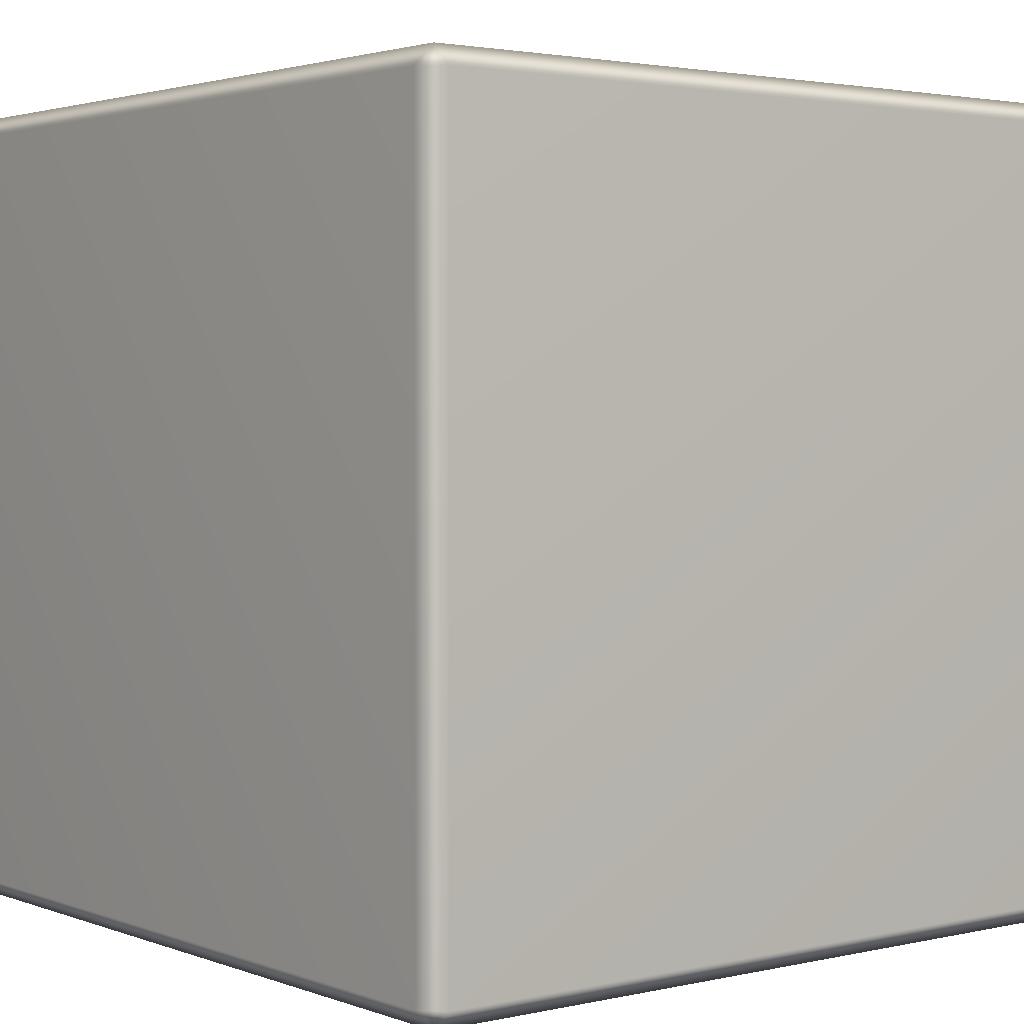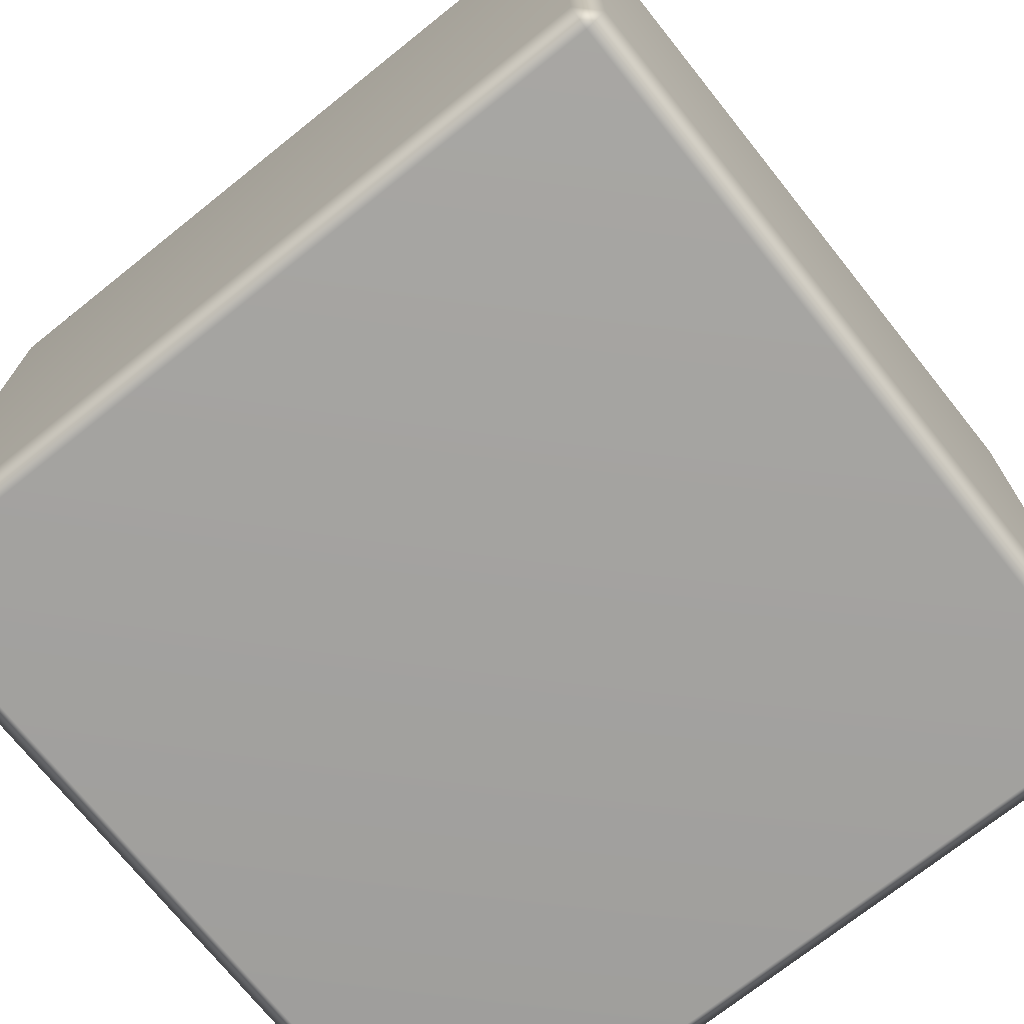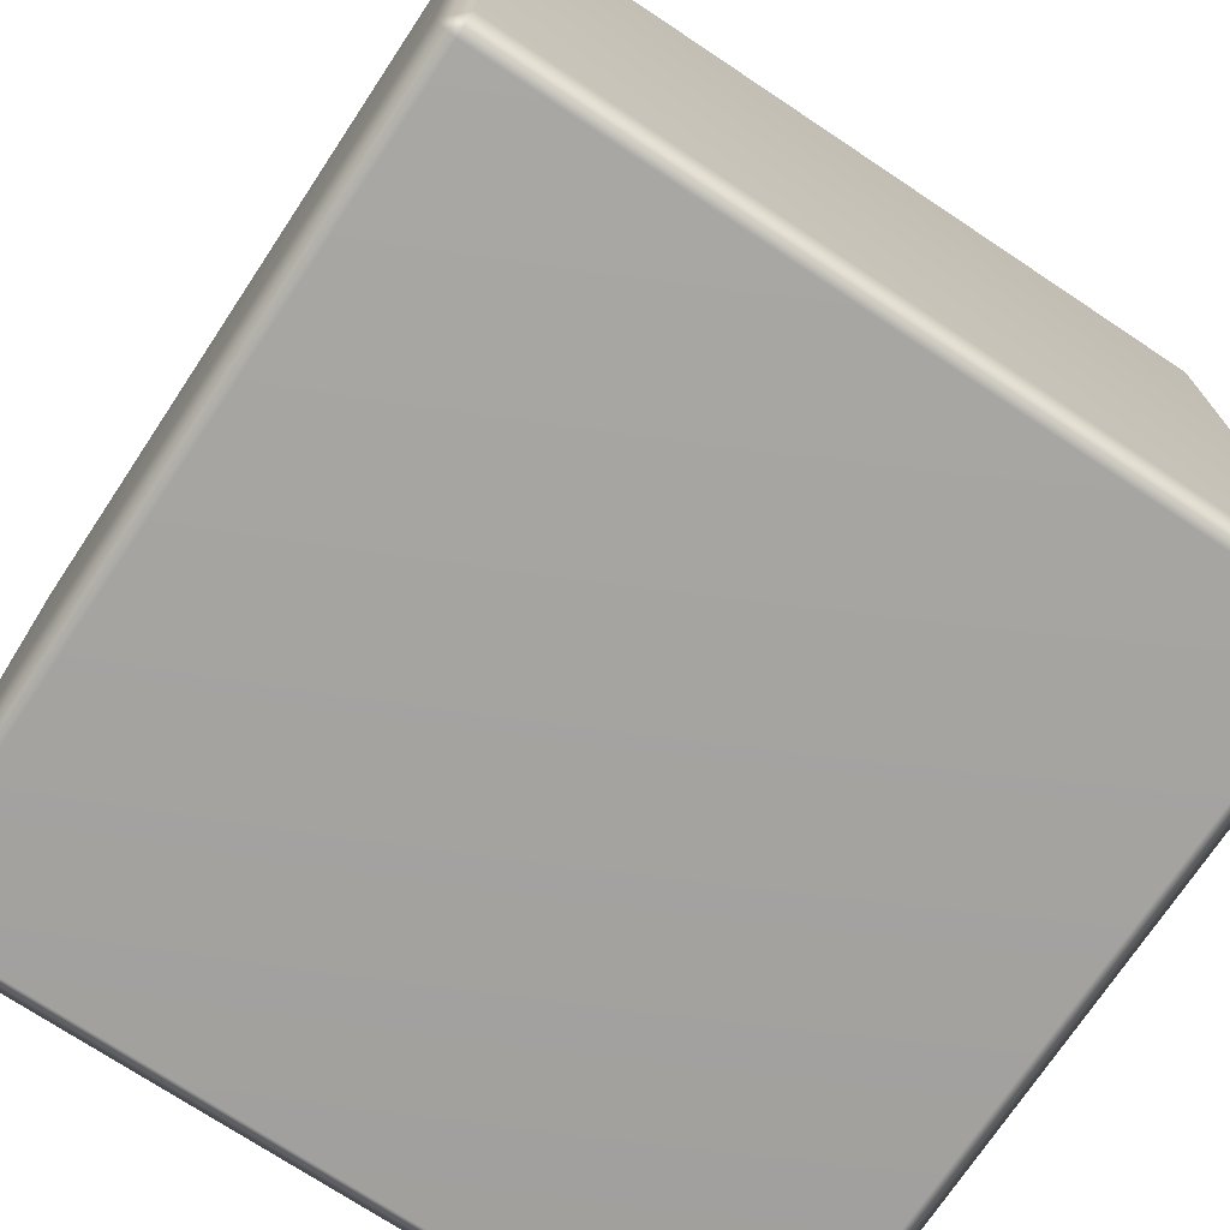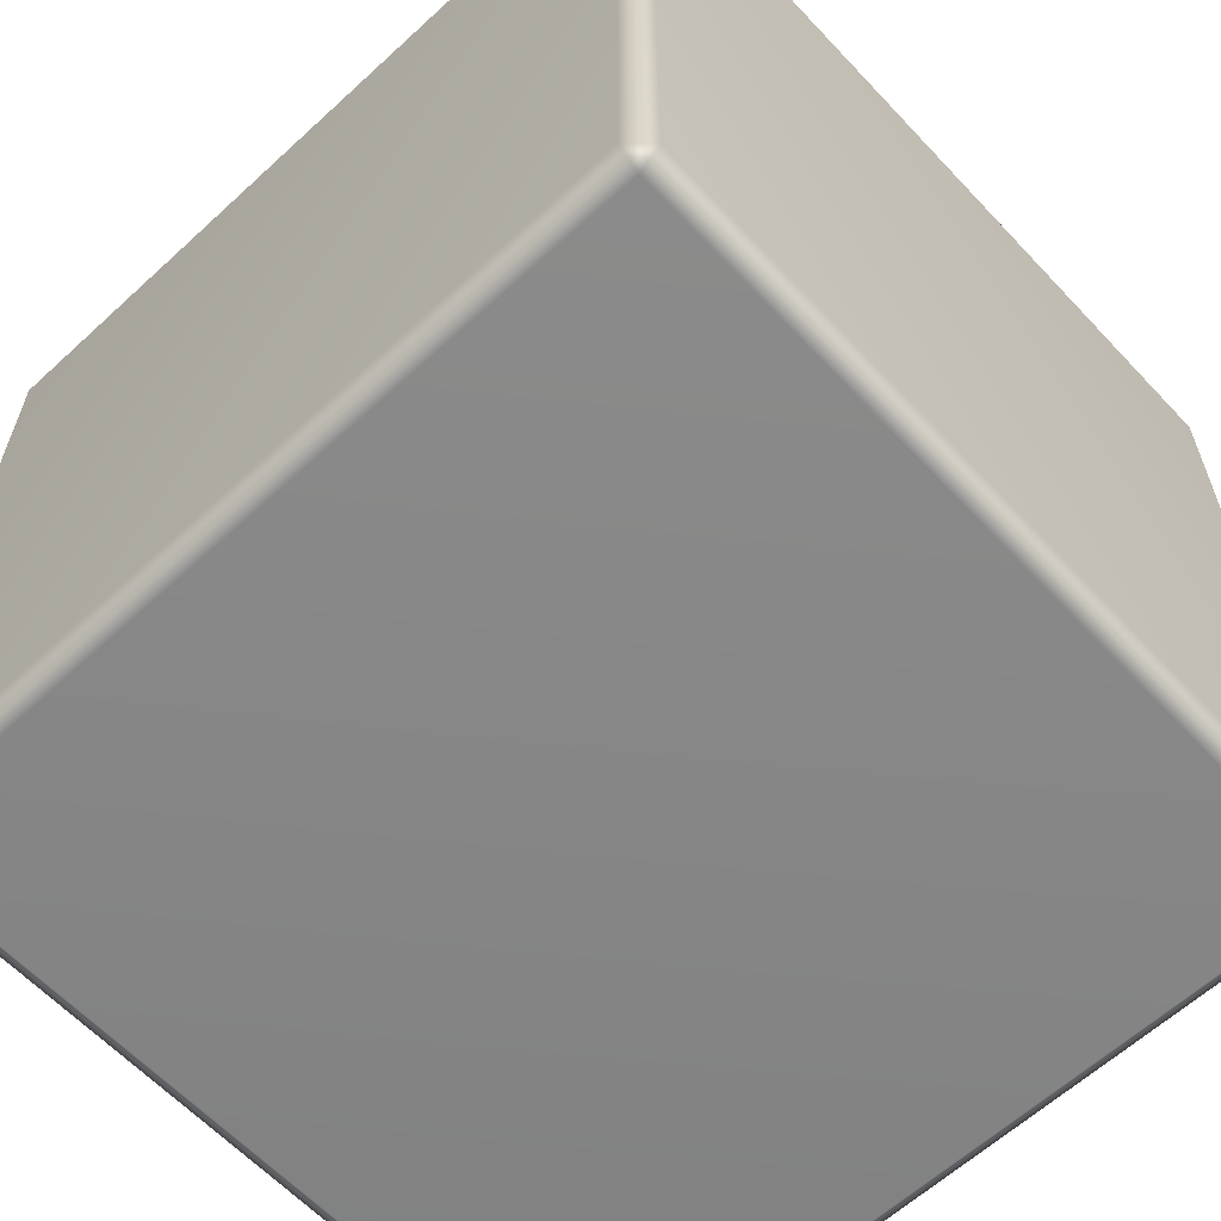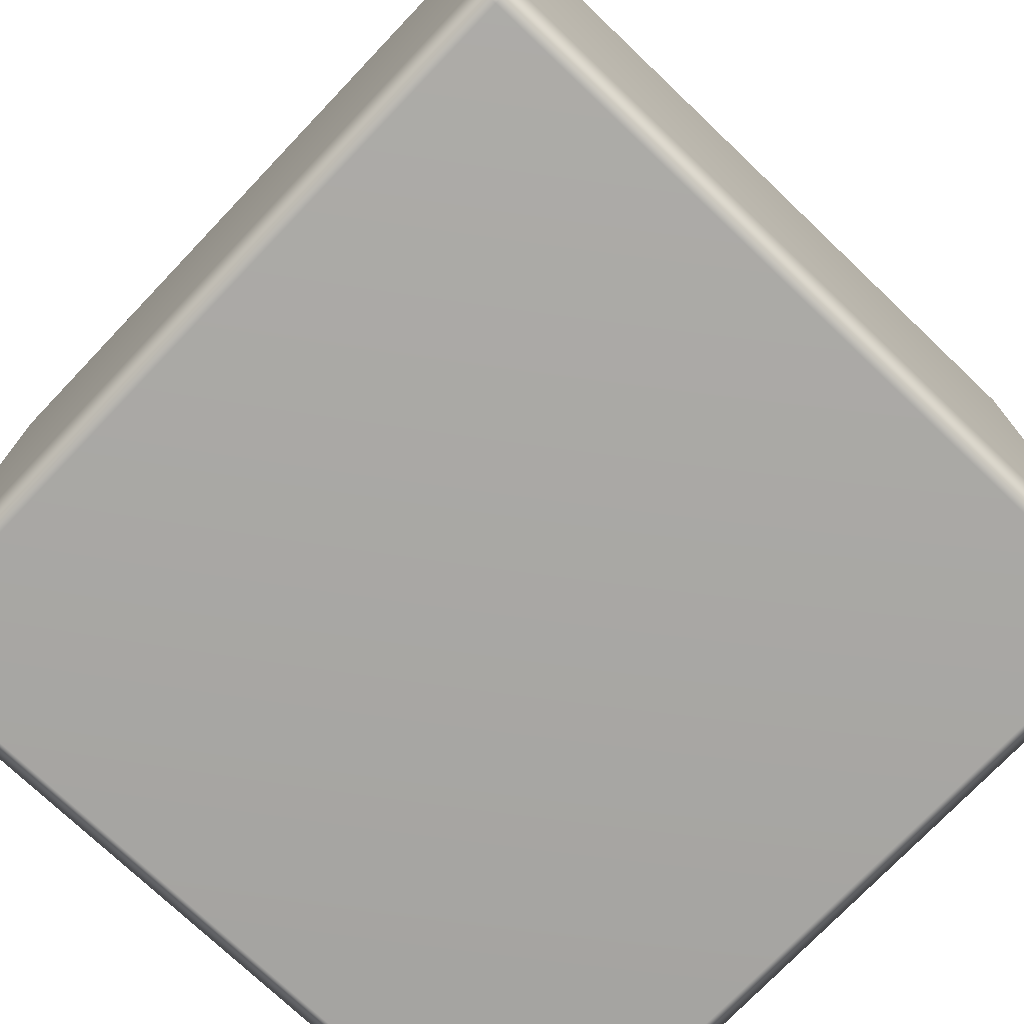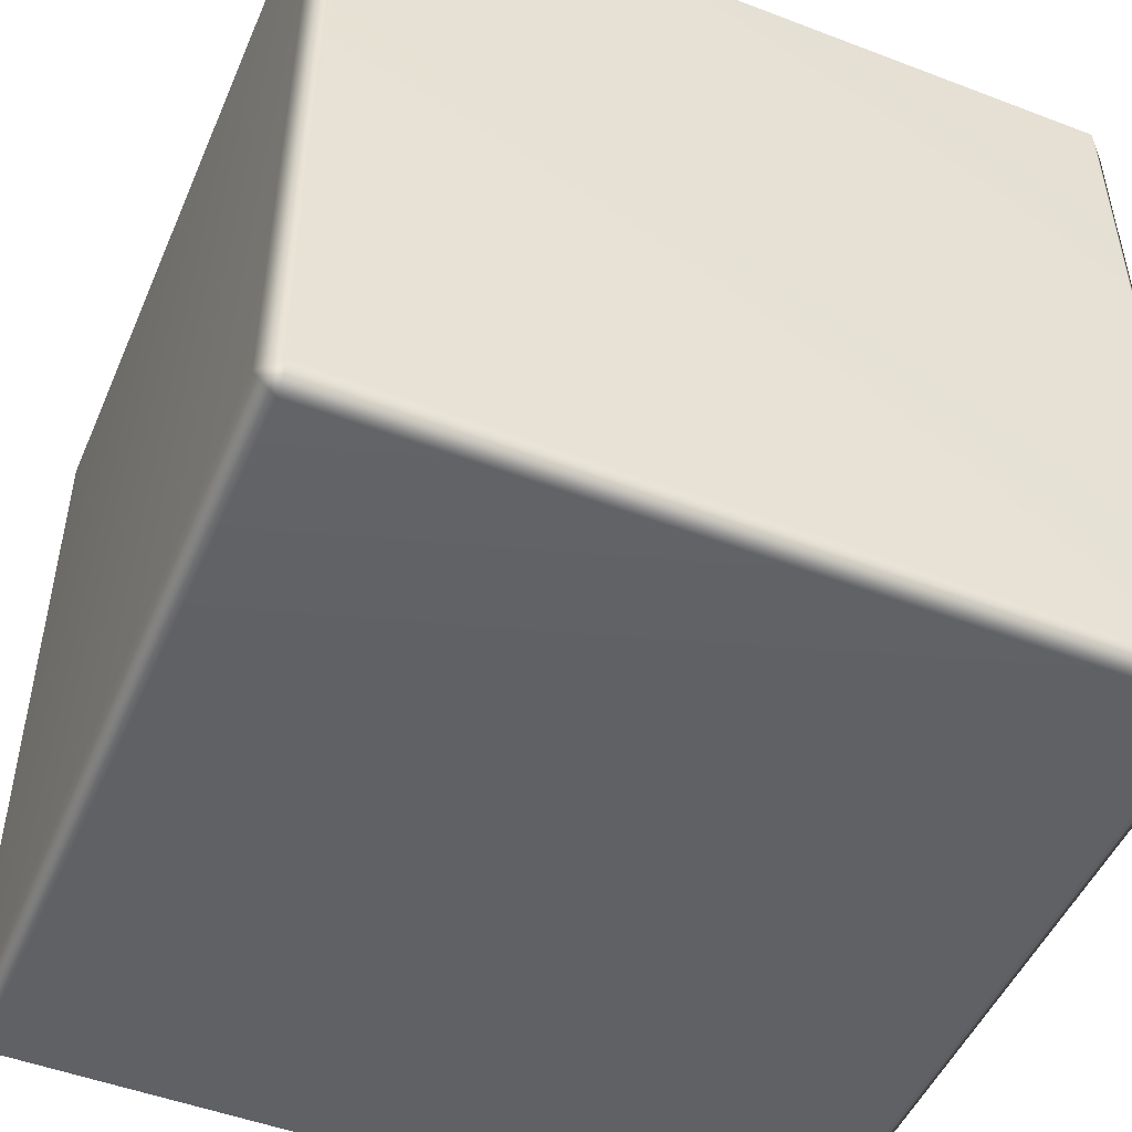
<metadata>
{"format":"obj","ext":"obj","renderer":"f3d","projection":"perspective","resolution":1024,"background":"white","views":[{"elev":2.5,"azim":51.7,"up":"+Z"},{"elev":-72.4,"azim":128.6,"up":"+Y"},{"elev":-73.0,"azim":146.4,"up":"+Z"},{"elev":-61.9,"azim":-47.0,"up":"+Z"},{"elev":-74.6,"azim":136.4,"up":"+Z"},{"elev":-49.4,"azim":-112.9,"up":"+Y"}]}
</metadata>
<code>
g cubeIn_geo
v -0.217 -0.2284 0.217
v -0.2284 -0.217 0.217
v -0.2284 -0.217 -0.217
v -0.217 -0.2284 -0.217
v 0.217 -0.2284 0.217
v 0.217 -0.2284 -0.217
v 0.2284 -0.217 0.217
v 0.2284 -0.217 -0.217
v -0.217 -0.217 0.2284
v -0.2284 -0.217 0.217
v 0.217 -0.217 0.2284
v 0.2284 -0.217 0.217
v 0.2284 0.217 0.217
v 0.217 0.217 0.2284
v -0.217 0.217 0.2284
v -0.2284 0.217 0.217
v -0.217 0.2284 0.217
v -0.2284 0.217 0.217
v 0.217 0.2284 0.217
v 0.2284 0.217 0.217
v 0.2284 0.217 -0.217
v 0.2284 -0.217 0.217
v 0.2284 -0.217 -0.217
v 0.217 0.2284 -0.217
v 0.217 0.217 -0.2284
v -0.217 0.2284 -0.217
v -0.217 0.217 -0.2284
v -0.2284 0.217 -0.217
v -0.2284 -0.217 -0.217
v -0.2284 -0.217 0.217
v 0.217 -0.217 -0.2284
v 0.2284 -0.217 -0.217
v 0.2284 0.217 -0.217
v 0.217 -0.2284 -0.217
v -0.217 -0.2284 -0.217
v -0.217 -0.217 -0.2284
v -0.2284 0.217 -0.217
v -0.2284 -0.217 -0.217
g cubeIn_geo_0
f 3 2 1
f 4 3 1
f 1 5 4
f 5 6 4
f 6 5 7
f 8 6 7
f 5 1 9
f 10 9 1
f 11 5 9
f 5 11 12
f 13 12 11
f 14 13 11
f 14 11 9
f 15 9 10
f 15 14 9
f 16 15 10
f 14 15 17
f 17 15 18
f 19 14 17
f 20 14 19
f 21 20 19
f 20 21 22
f 21 23 22
f 24 21 19
f 24 19 17
f 21 24 25
f 26 24 17
f 26 17 18
f 24 26 27
f 25 24 27
f 28 26 18
f 27 26 28
f 28 18 29
f 18 30 29
f 31 25 27
f 31 32 25
f 32 33 25
f 32 31 34
f 34 31 35
f 36 31 27
f 31 36 35
f 36 27 37
f 35 36 38
f 38 36 37

</code>
